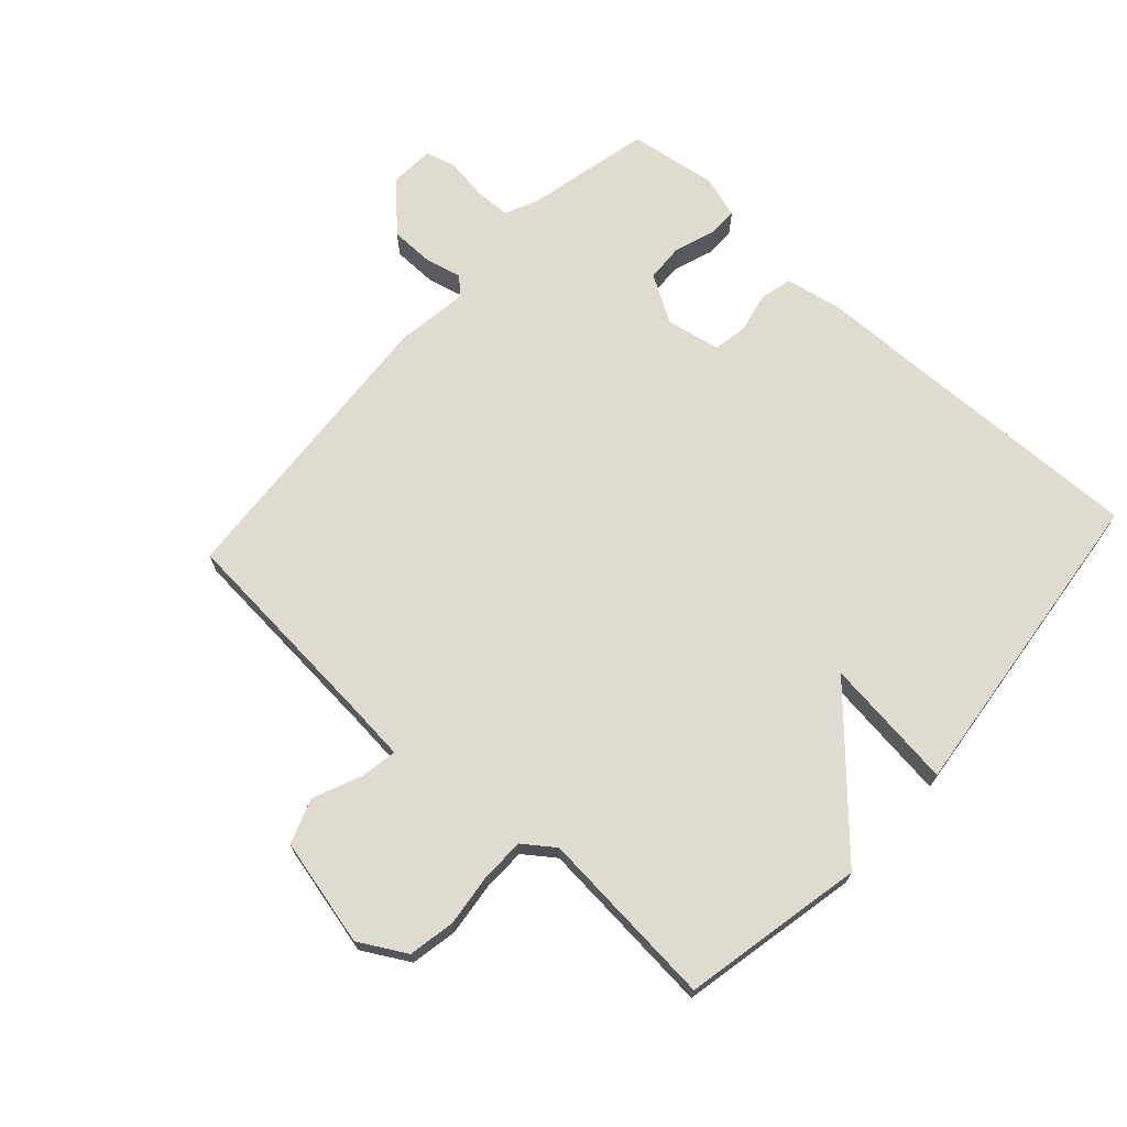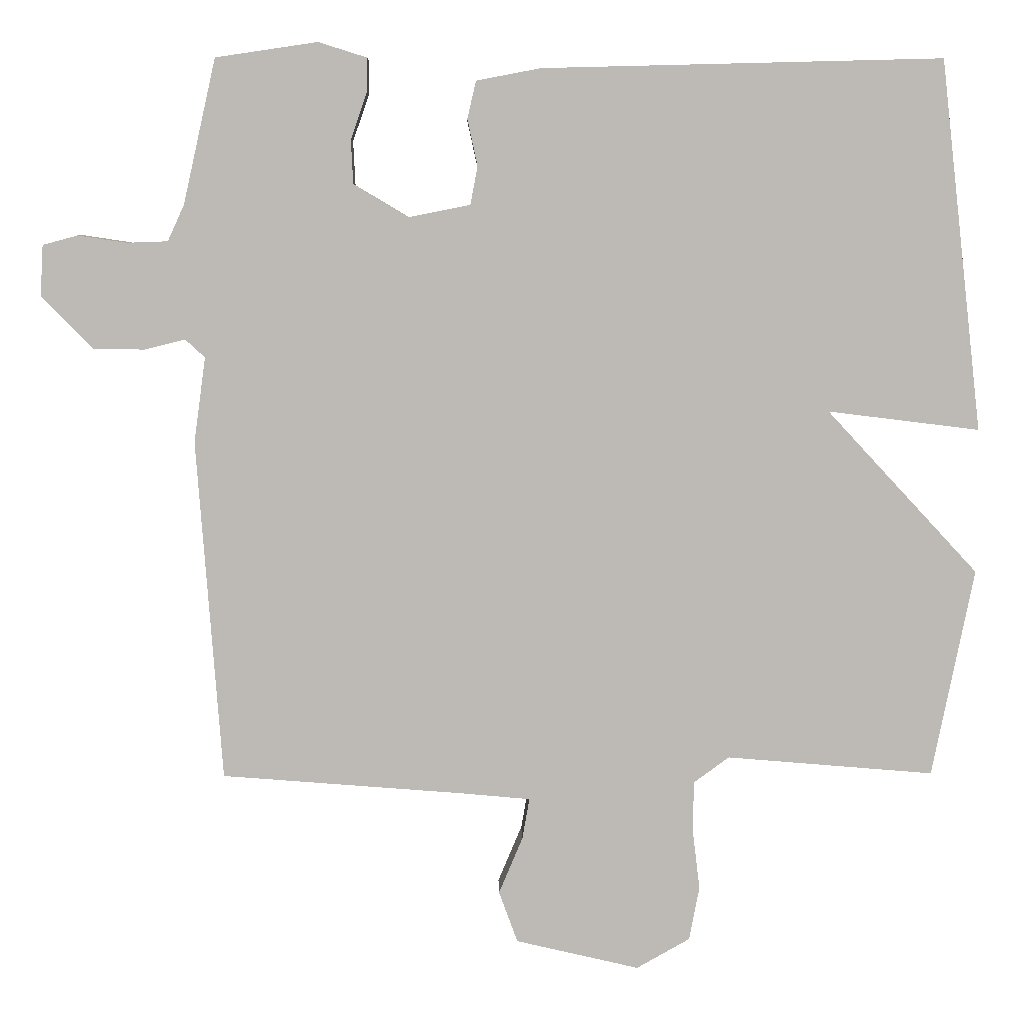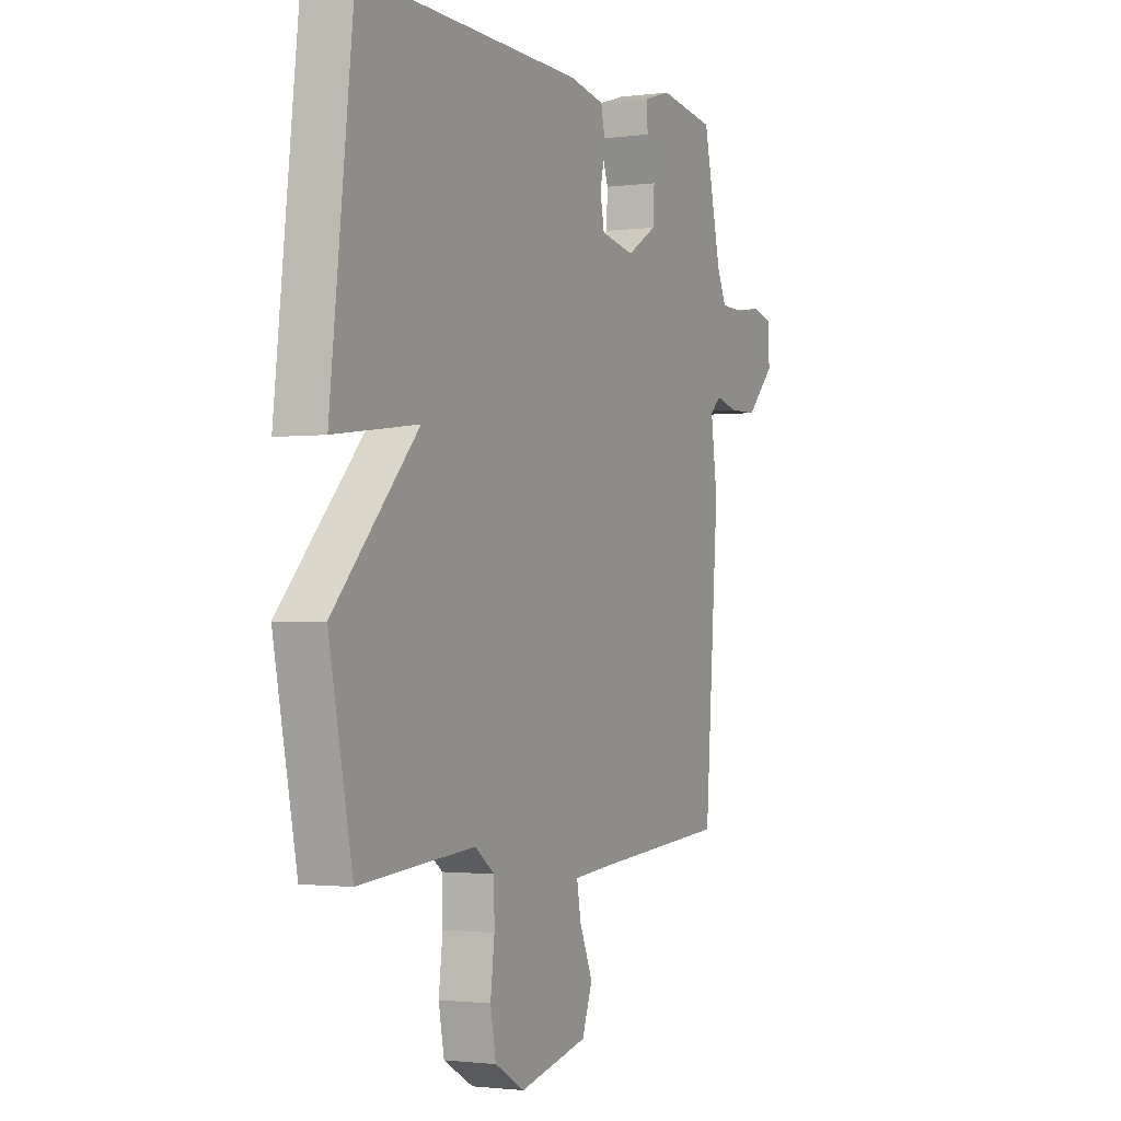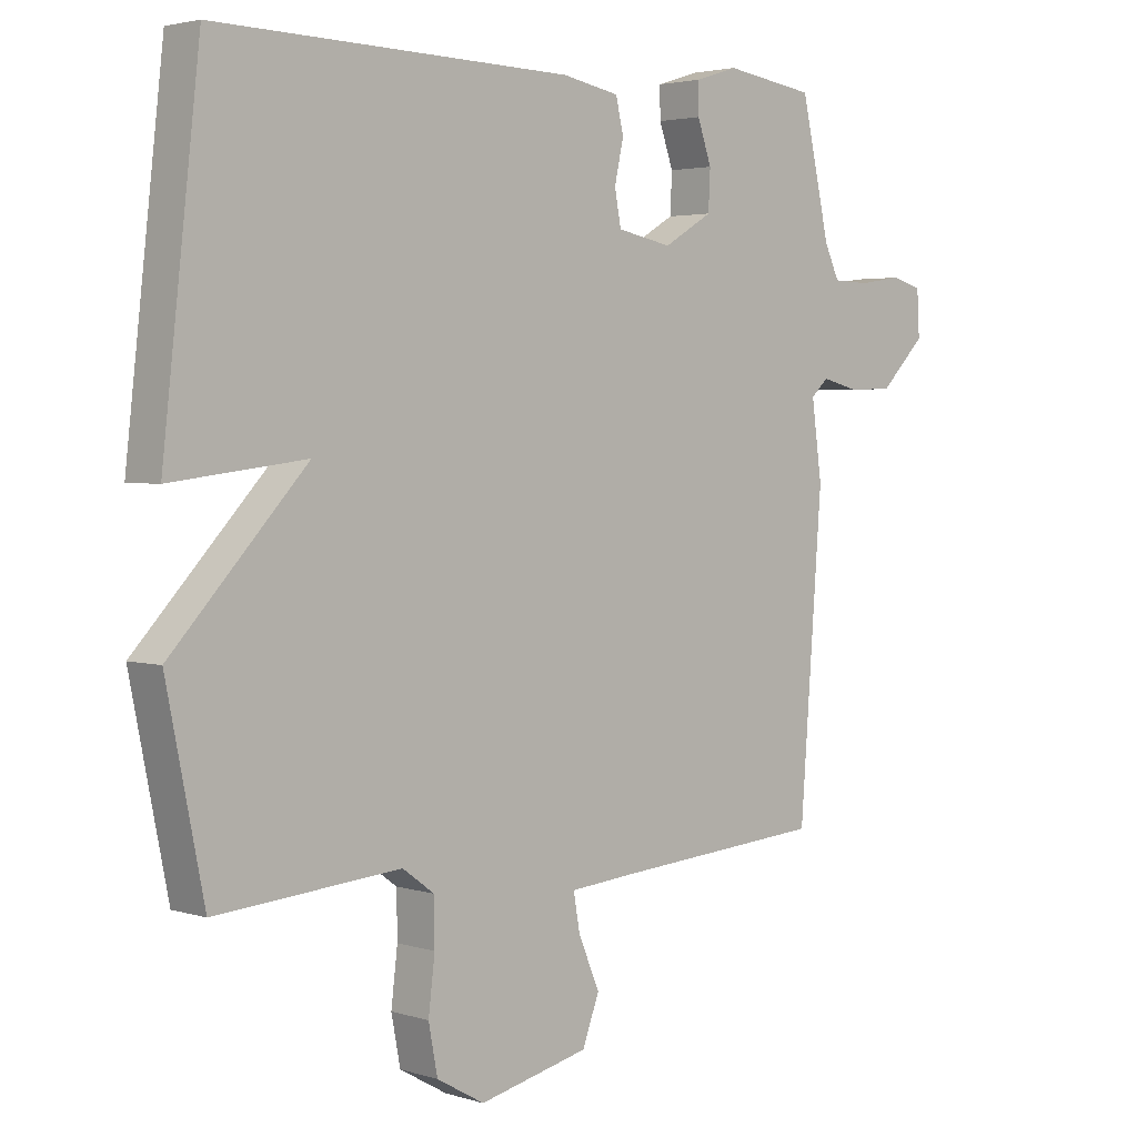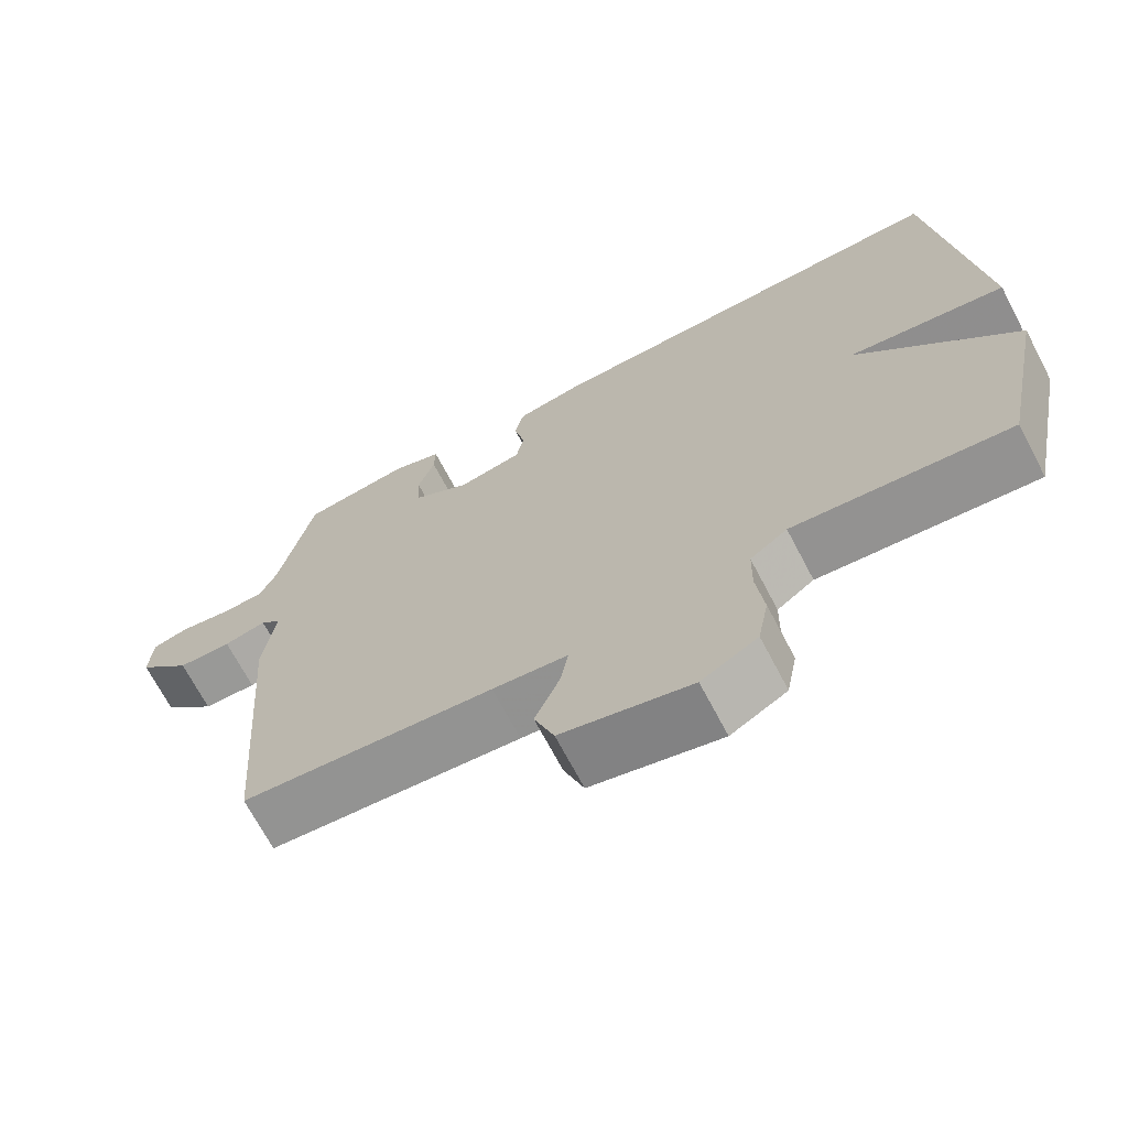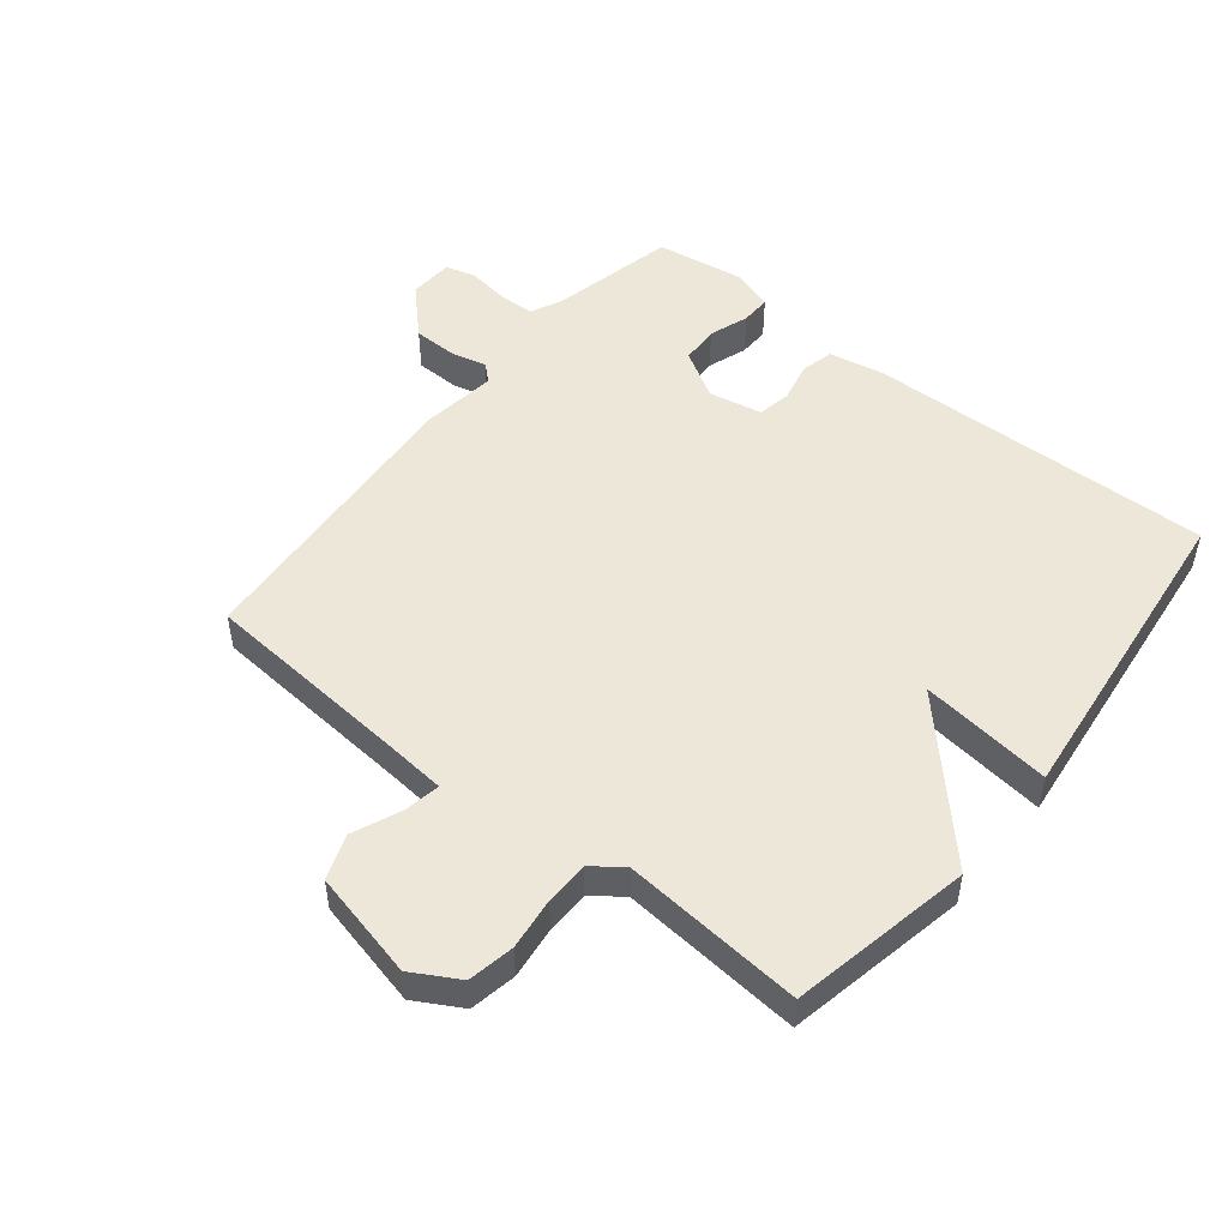
<metadata>
{"format":"obj","ext":"obj","renderer":"f3d","projection":"perspective","resolution":1024,"background":"white","views":[{"elev":70.0,"azim":-137.7,"up":"+Y"},{"elev":6.3,"azim":179.0,"up":"+Z"},{"elev":-1.6,"azim":-64.4,"up":"+Z"},{"elev":3.0,"azim":-43.5,"up":"+Z"},{"elev":-69.3,"azim":-152.3,"up":"+Z"},{"elev":50.2,"azim":-141.2,"up":"+Y"}]}
</metadata>
<code>
v -0.5 0.07 0.5
v 0.054 0.07 0.486
v 0.143 0.07 0.469
v 0.155 0.07 0.417
v 0.141 0.07 0.353
v 0.151 0.07 0.3
v 0.236 0.07 0.283
v 0.312 0.07 0.328
v 0.315 0.07 0.389
v 0.293 0.07 0.452
v 0.292 0.07 0.5
v 0.359 0.07 0.521
v 0.5 0.07 0.5
v 0.545 0.07 0.3
v 0.568 0.07 0.25
v 0.625 0.07 0.248
v 0.692 0.07 0.258
v 0.74 0.07 0.245
v 0.744 0.07 0.174
v 0.673 0.07 0.102
v 0.602 0.07 0.101
v 0.546 0.07 0.115
v 0.519 0.07 0.09
v 0.535 0.07 -0.028
v 0.5 0.07 -0.5
v 0.168 0.07 -0.526
v 0.069 0.07 -0.535
v 0.079 0.07 -0.592
v 0.112 0.07 -0.67
v 0.086 0.07 -0.741
v -0.085 0.07 -0.781
v -0.159 0.07 -0.739
v -0.173 0.07 -0.665
v -0.163 0.07 -0.582
v -0.164 0.07 -0.512
v -0.213 0.07 -0.476
v -0.5 0.07 -0.5
v -0.558 0.07 -0.212
v -0.348 0.07 0.014
v -0.558 0.07 -0.012
v -0.5 0 0.5
v 0.054 0 0.486
v 0.143 0 0.469
v 0.155 0 0.417
v 0.141 0 0.353
v 0.151 0 0.3
v 0.236 0 0.283
v 0.312 0 0.328
v 0.315 0 0.389
v 0.293 0 0.452
v 0.292 0 0.5
v 0.359 0 0.521
v 0.5 0 0.5
v 0.545 0 0.3
v 0.568 0 0.25
v 0.625 0 0.248
v 0.692 0 0.258
v 0.74 0 0.245
v 0.744 0 0.174
v 0.673 0 0.102
v 0.602 0 0.101
v 0.546 0 0.115
v 0.519 0 0.09
v 0.535 0 -0.028
v 0.5 0 -0.5
v 0.168 0 -0.526
v 0.069 0 -0.535
v 0.079 0 -0.592
v 0.112 0 -0.67
v 0.086 0 -0.741
v -0.085 0 -0.781
v -0.159 0 -0.739
v -0.173 0 -0.665
v -0.163 0 -0.582
v -0.164 0 -0.512
v -0.213 0 -0.476
v -0.5 0 -0.5
v -0.558 0 -0.212
v -0.348 0 0.014
v -0.558 0 -0.012
f 3 4 5
f 2 3 5
f 1 2 5
f 40 1 5
f 39 40 5
f 39 5 6
f 38 39 6
f 37 38 6
f 36 37 6
f 35 36 6 7
f 34 35 7 8
f 32 33 34
f 31 32 34
f 30 31 34
f 29 30 34
f 28 29 34
f 27 28 34
f 27 34 8
f 26 27 8
f 25 26 8
f 24 25 8
f 23 24 8
f 22 23 8 9
f 20 21 22
f 19 20 22
f 18 19 22
f 17 18 22
f 16 17 22
f 15 16 22
f 10 11 12
f 9 10 12
f 22 9 12
f 15 22 12
f 14 15 12
f 12 13 14
f 45 44 43
f 45 43 42
f 45 42 41
f 45 41 80
f 45 80 79
f 46 45 79
f 46 79 78
f 46 78 77
f 46 77 76
f 47 46 76 75
f 48 47 75 74
f 74 73 72
f 74 72 71
f 74 71 70
f 74 70 69
f 74 69 68
f 74 68 67
f 48 74 67
f 48 67 66
f 48 66 65
f 48 65 64
f 48 64 63
f 49 48 63 62
f 62 61 60
f 62 60 59
f 62 59 58
f 62 58 57
f 62 57 56
f 62 56 55
f 52 51 50
f 52 50 49
f 52 49 62
f 52 62 55
f 52 55 54
f 54 53 52
f 1 41 42 2
f 2 42 43 3
f 3 43 44 4
f 4 44 45 5
f 5 45 46 6
f 6 46 47 7
f 7 47 48 8
f 8 48 49 9
f 9 49 50 10
f 10 50 51 11
f 11 51 52 12
f 12 52 53 13
f 13 53 54 14
f 14 54 55 15
f 15 55 56 16
f 16 56 57 17
f 17 57 58 18
f 18 58 59 19
f 19 59 60 20
f 20 60 61 21
f 21 61 62 22
f 22 62 63 23
f 23 63 64 24
f 24 64 65 25
f 25 65 66 26
f 26 66 67 27
f 27 67 68 28
f 28 68 69 29
f 29 69 70 30
f 30 70 71 31
f 31 71 72 32
f 32 72 73 33
f 33 73 74 34
f 34 74 75 35
f 35 75 76 36
f 36 76 77 37
f 37 77 78 38
f 38 78 79 39
f 39 79 80 40
f 40 80 41 1

</code>
